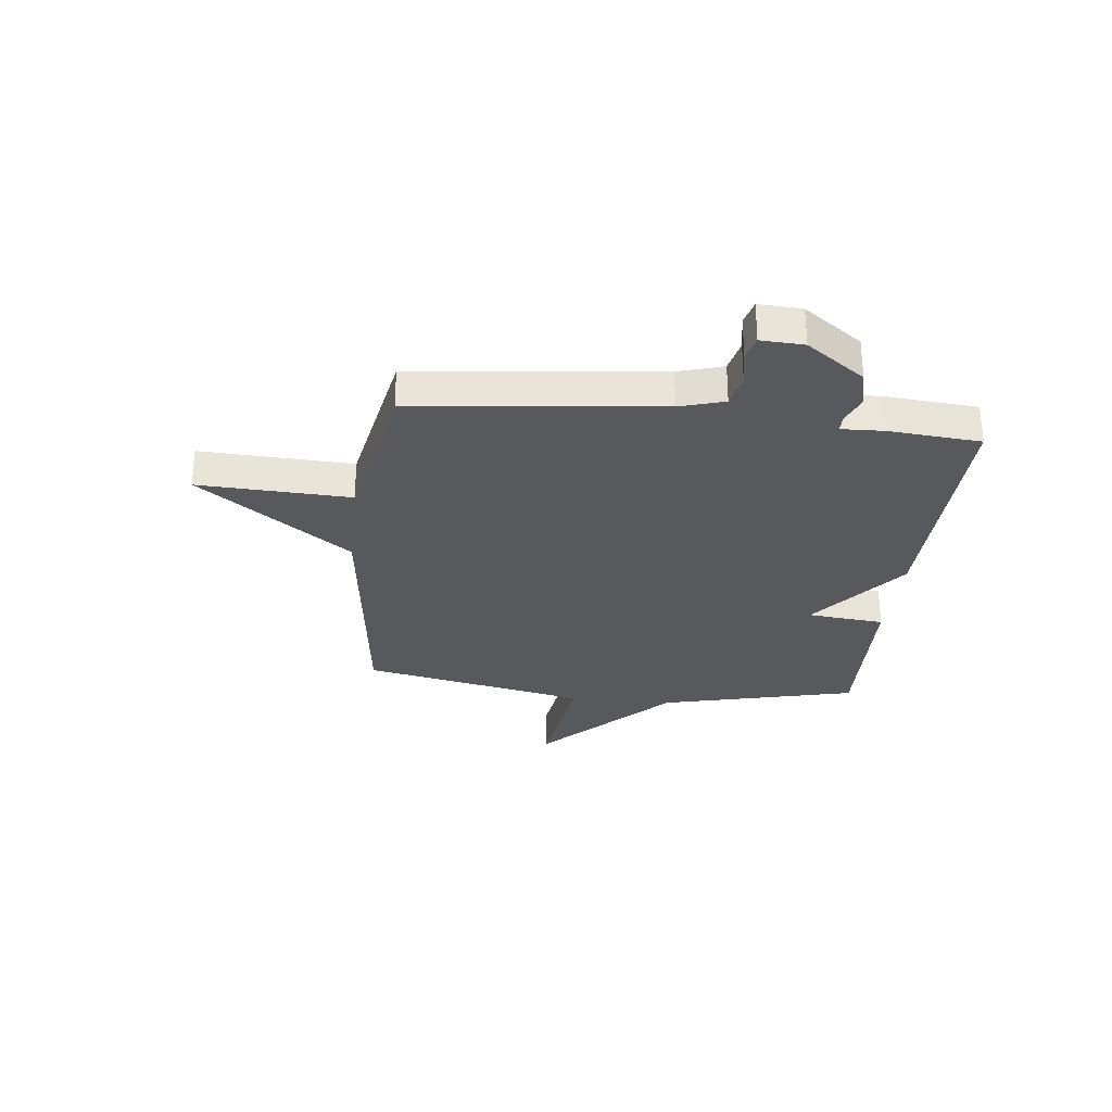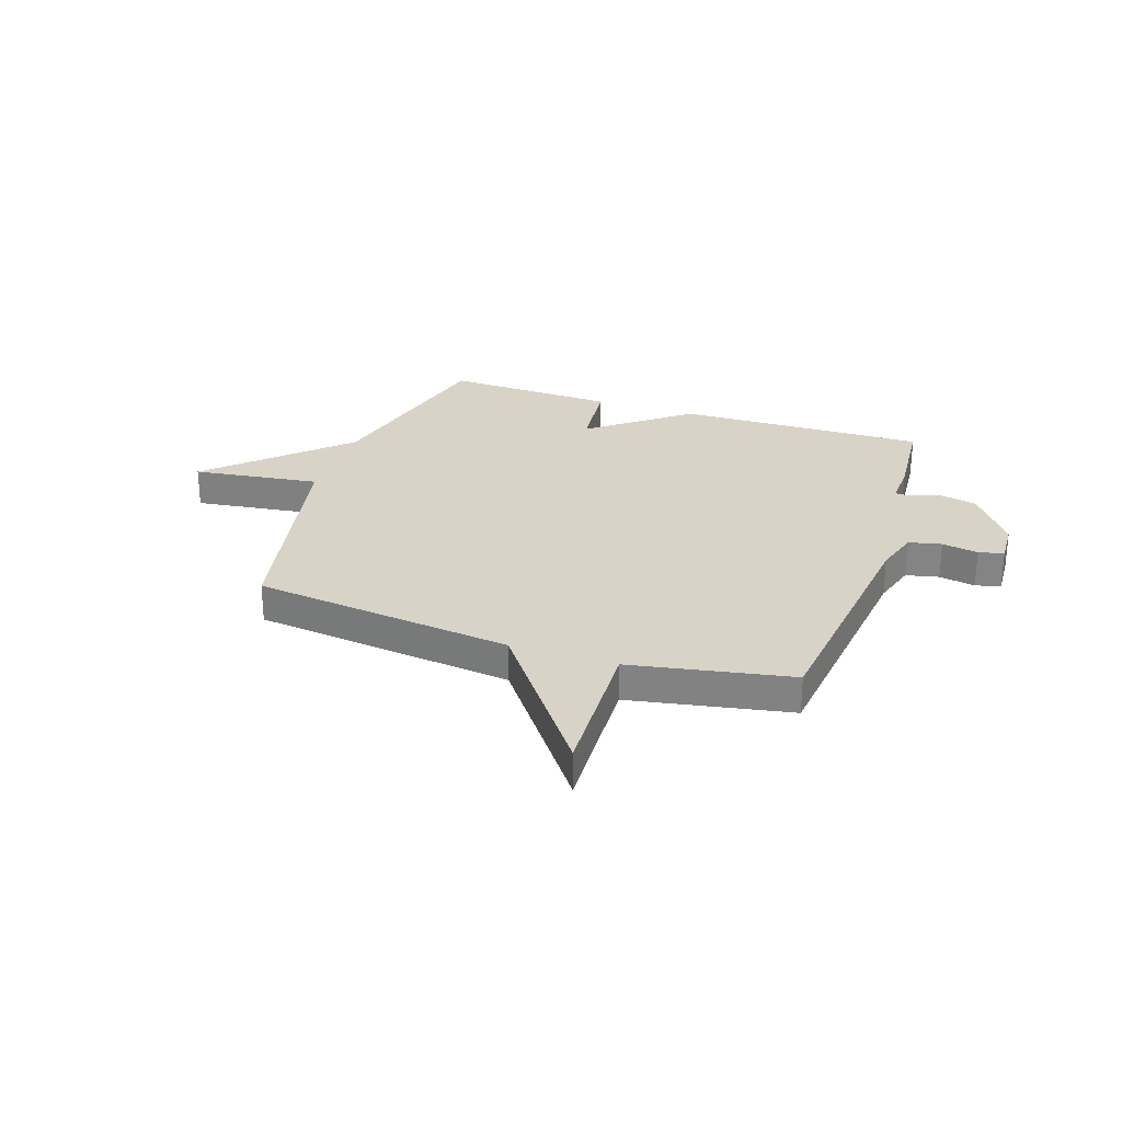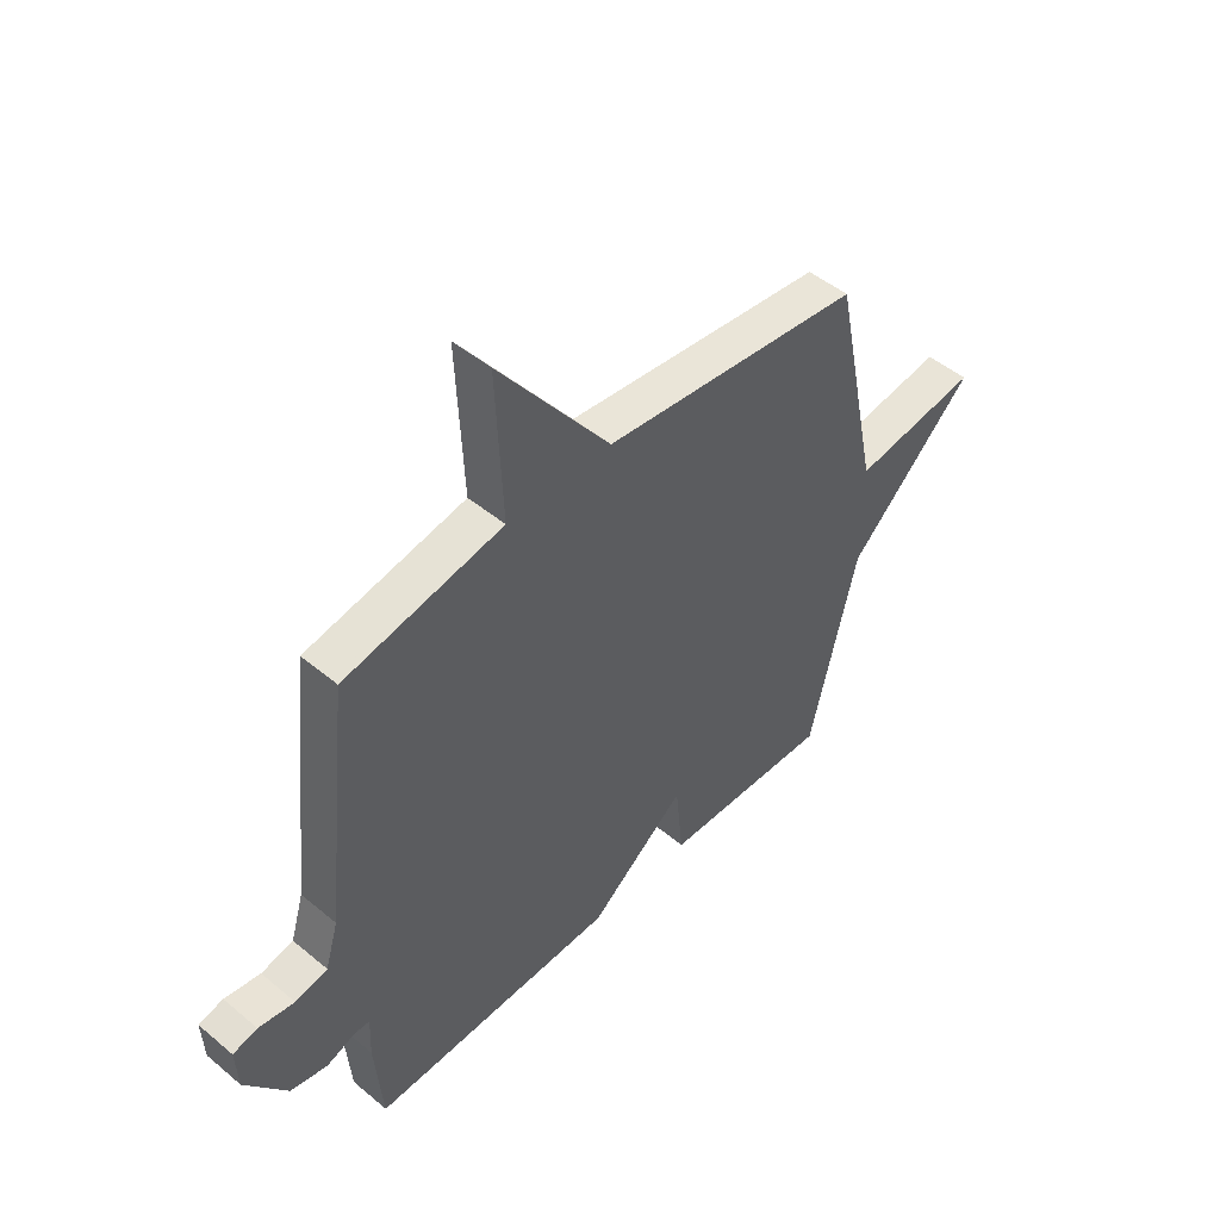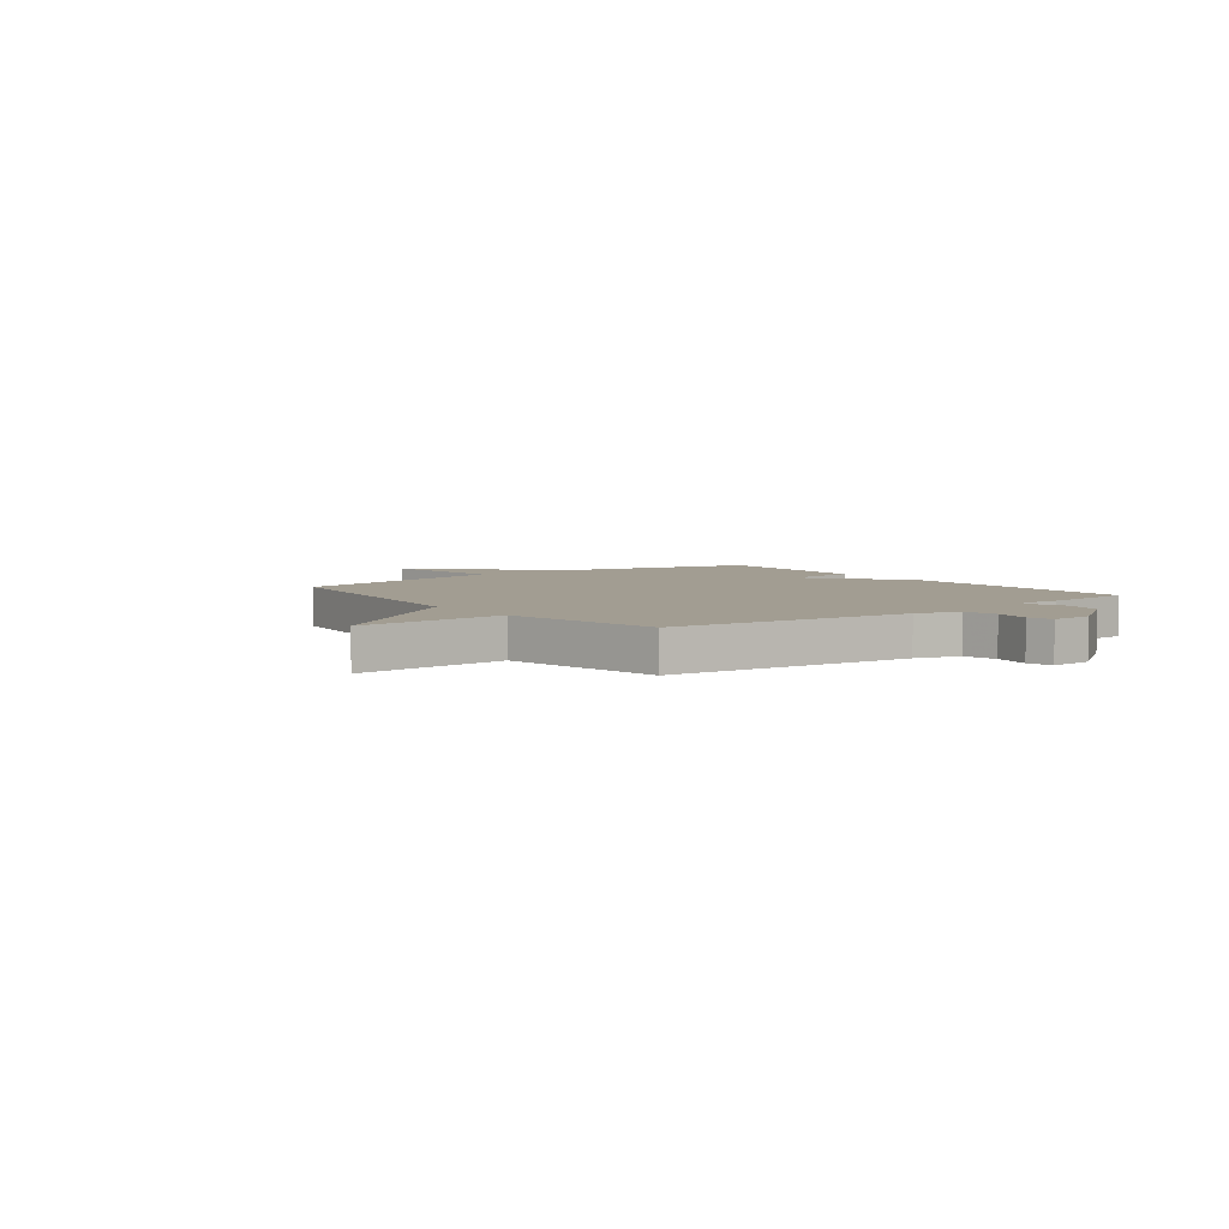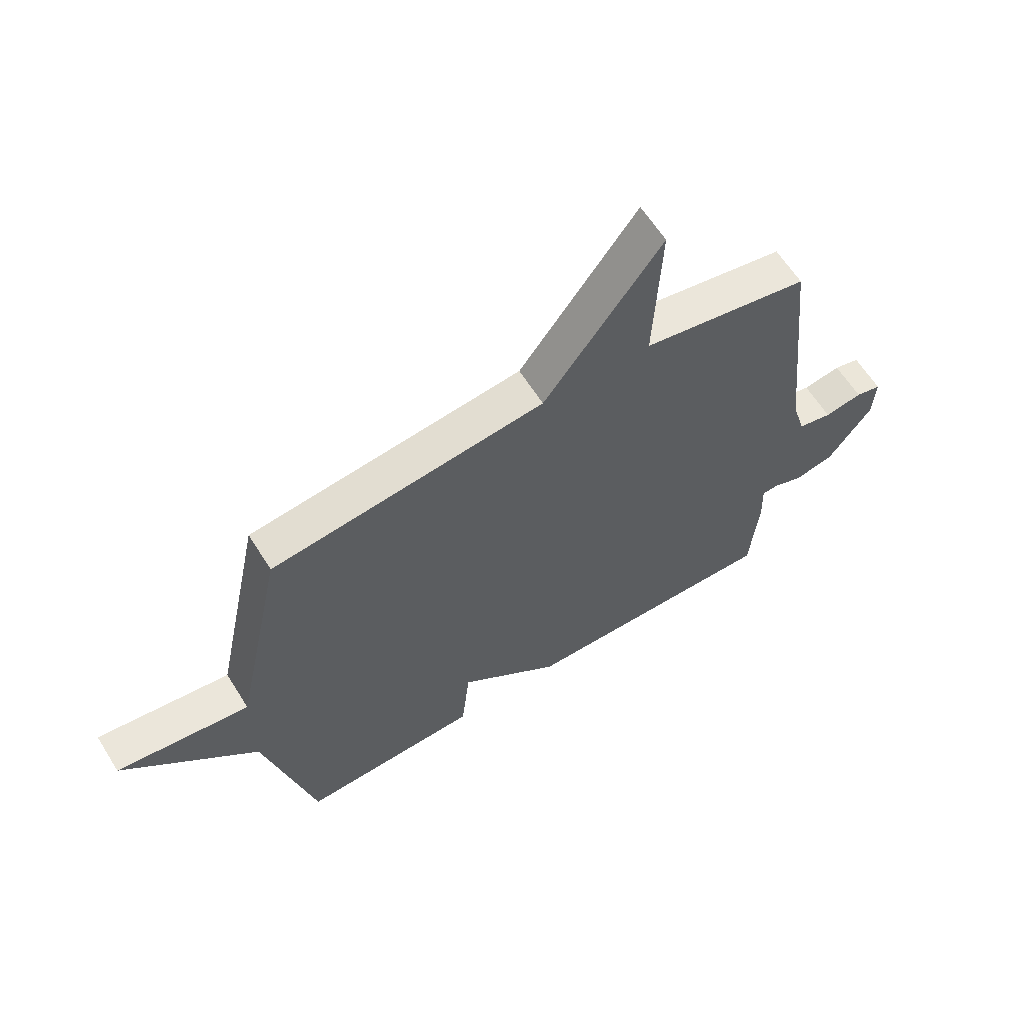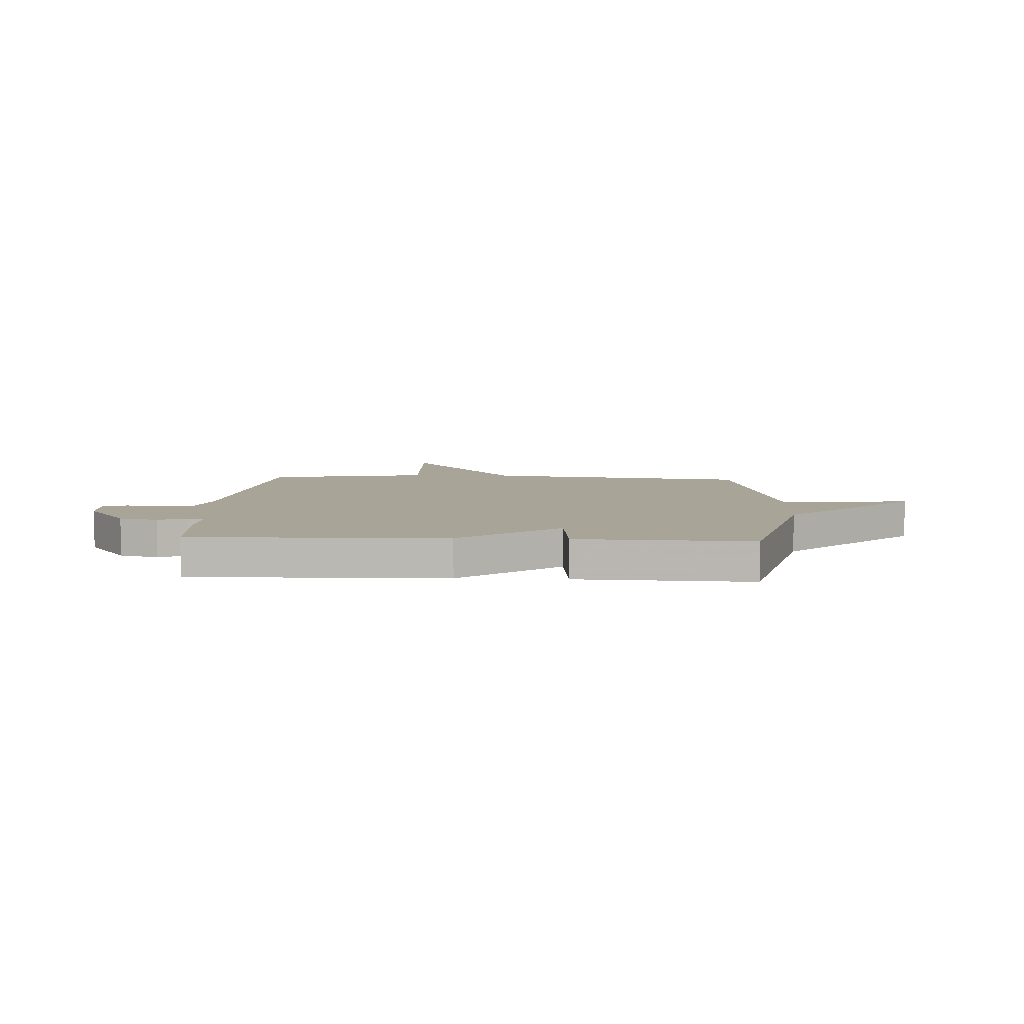
<metadata>
{"format":"obj","ext":"obj","renderer":"f3d","projection":"perspective","resolution":1024,"background":"white","views":[{"elev":-29.1,"azim":83.7,"up":"+Y"},{"elev":27.8,"azim":18.8,"up":"+Y"},{"elev":48.2,"azim":132.9,"up":"+Z"},{"elev":4.9,"azim":52.8,"up":"+Y"},{"elev":62.1,"azim":-32.0,"up":"+Z"},{"elev":7.0,"azim":-176.9,"up":"+Y"}]}
</metadata>
<code>
v 0.5 0.07 0.5
v 0.55 0.07 0.038
v 0.575 0.07 -0.046
v 0.637 0.07 -0.06
v 0.706 0.07 -0.048
v 0.753 0.07 -0.06
v 0.749 0.07 -0.141
v 0.669 0.07 -0.251
v 0.597 0.07 -0.267
v 0.543 0.07 -0.246
v 0.512 0.07 -0.247
v 0.515 0.07 -0.327
v 0.5 0.07 -0.5
v 0.026 0.07 -0.489
v -0.159 0.07 -0.343
v -0.174 0.07 -0.489
v -0.5 0.07 -0.5
v -0.59 0.07 -0.127
v -0.832 0.07 0.106
v -0.59 0.07 0.073
v -0.5 0.07 0.5
v -0.004 0.07 0.558
v 0.209 0.07 0.844
v 0.196 0.07 0.558
v 0.5 0 0.5
v 0.55 0 0.038
v 0.575 0 -0.046
v 0.637 0 -0.06
v 0.706 0 -0.048
v 0.753 0 -0.06
v 0.749 0 -0.141
v 0.669 0 -0.251
v 0.597 0 -0.267
v 0.543 0 -0.246
v 0.512 0 -0.247
v 0.515 0 -0.327
v 0.5 0 -0.5
v 0.026 0 -0.489
v -0.159 0 -0.343
v -0.174 0 -0.489
v -0.5 0 -0.5
v -0.59 0 -0.127
v -0.832 0 0.106
v -0.59 0 0.073
v -0.5 0 0.5
v -0.004 0 0.558
v 0.209 0 0.844
v 0.196 0 0.558
f 22 23 24
f 24 1 2
f 22 24 2
f 21 22 2
f 20 21 2
f 18 19 20
f 17 18 20
f 16 17 20
f 15 16 20
f 14 15 20
f 13 14 20
f 12 13 20
f 11 12 20
f 20 2 3
f 11 20 3
f 10 11 3
f 8 9 10
f 7 8 10
f 6 7 10
f 5 6 10
f 4 5 10
f 3 4 10
f 48 47 46
f 26 25 48
f 26 48 46
f 26 46 45
f 26 45 44
f 44 43 42
f 44 42 41
f 44 41 40
f 44 40 39
f 44 39 38
f 44 38 37
f 44 37 36
f 44 36 35
f 27 26 44
f 27 44 35
f 27 35 34
f 34 33 32
f 34 32 31
f 34 31 30
f 34 30 29
f 34 29 28
f 34 28 27
f 1 25 26 2
f 2 26 27 3
f 3 27 28 4
f 4 28 29 5
f 5 29 30 6
f 6 30 31 7
f 7 31 32 8
f 8 32 33 9
f 9 33 34 10
f 10 34 35 11
f 11 35 36 12
f 12 36 37 13
f 13 37 38 14
f 14 38 39 15
f 15 39 40 16
f 16 40 41 17
f 17 41 42 18
f 18 42 43 19
f 19 43 44 20
f 20 44 45 21
f 21 45 46 22
f 22 46 47 23
f 23 47 48 24
f 24 48 25 1

</code>
